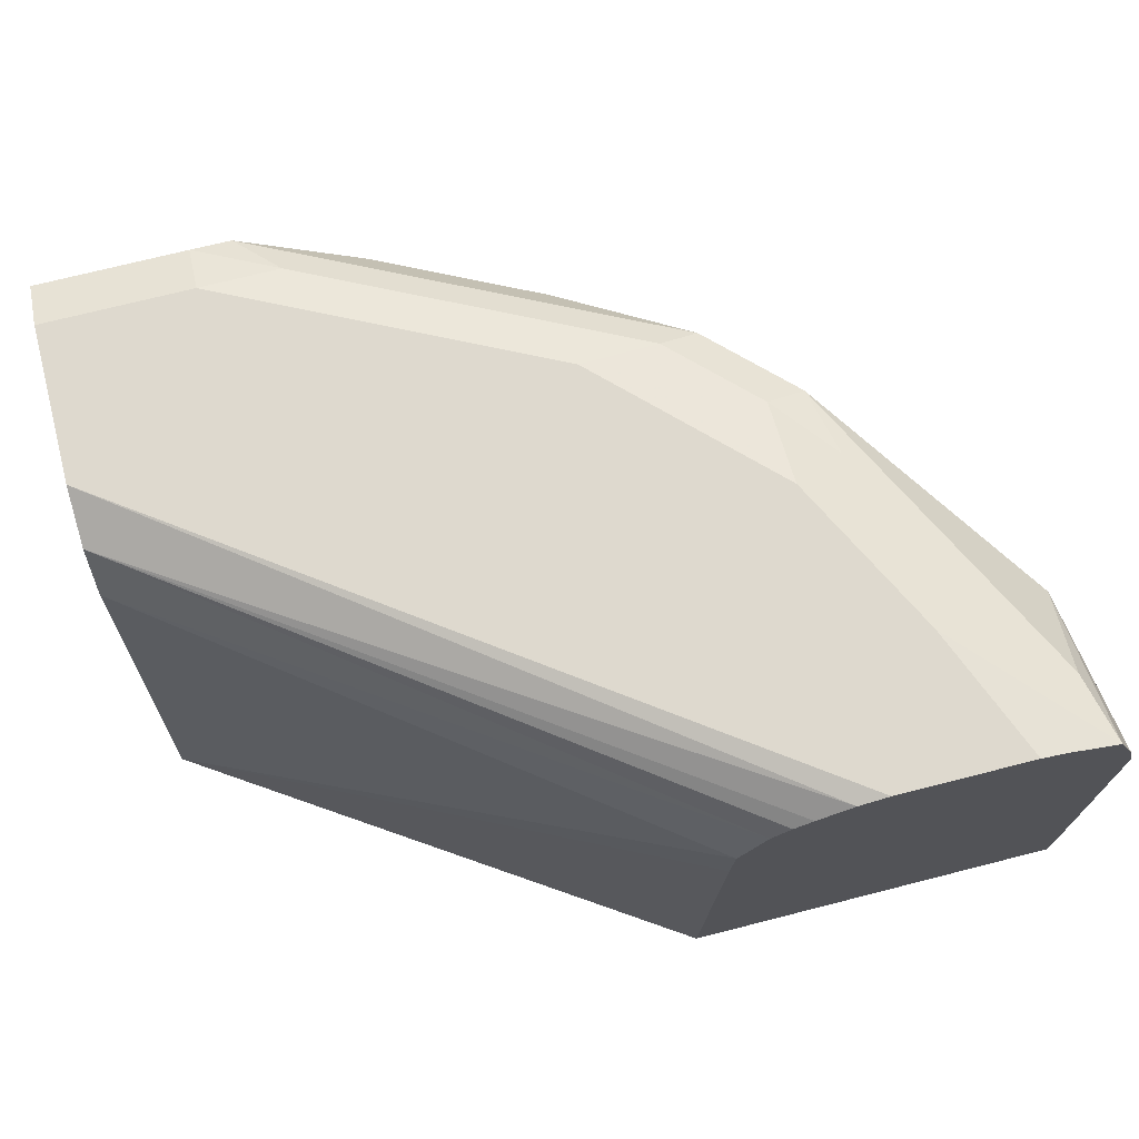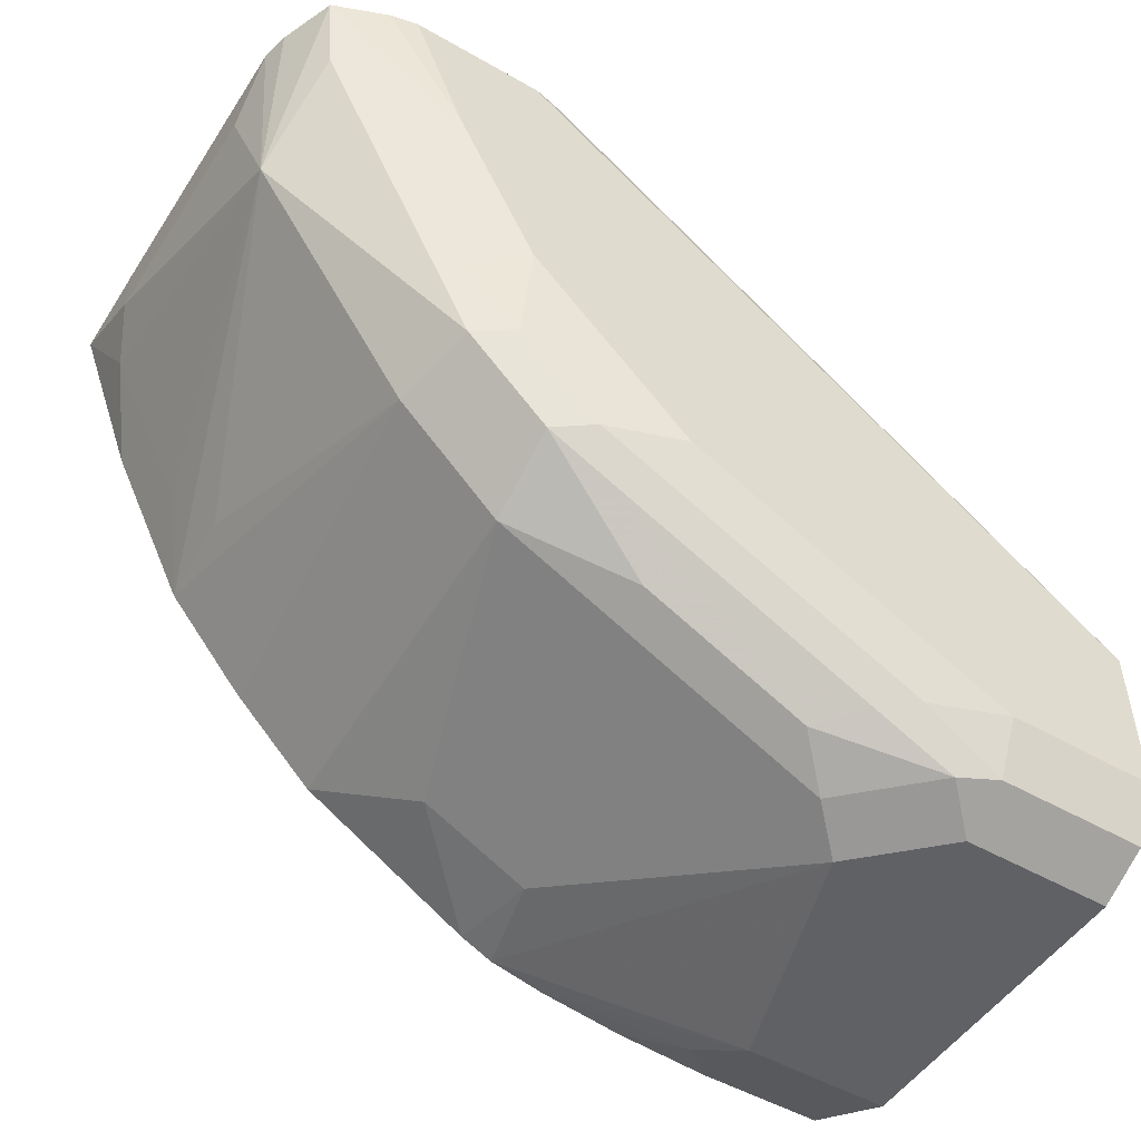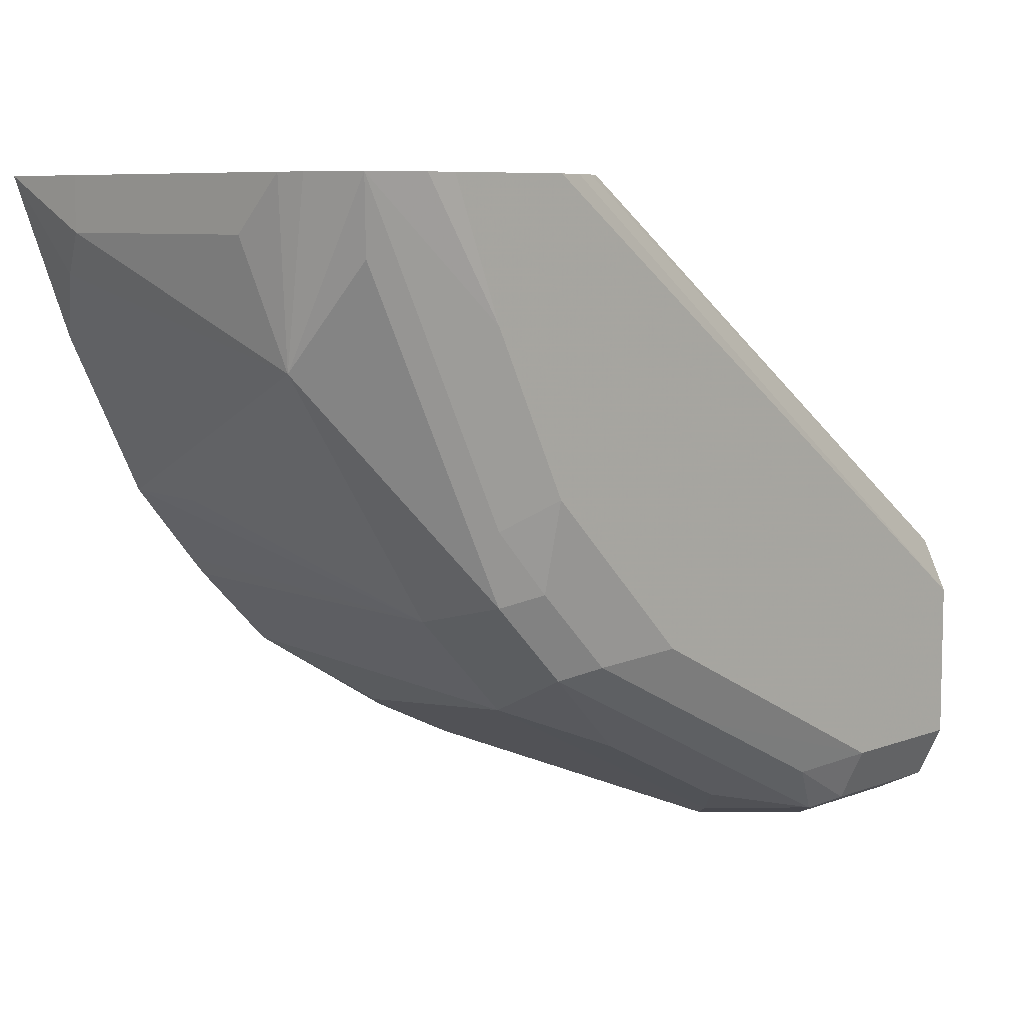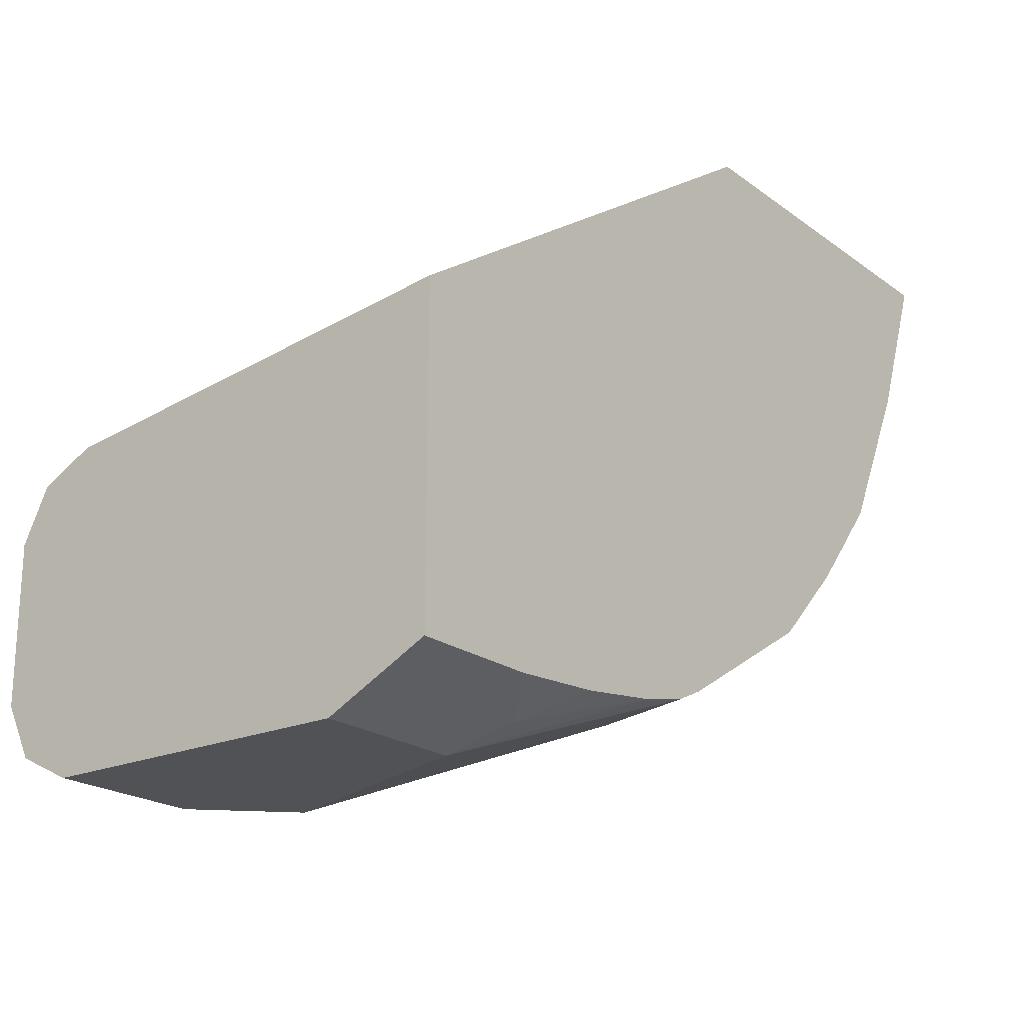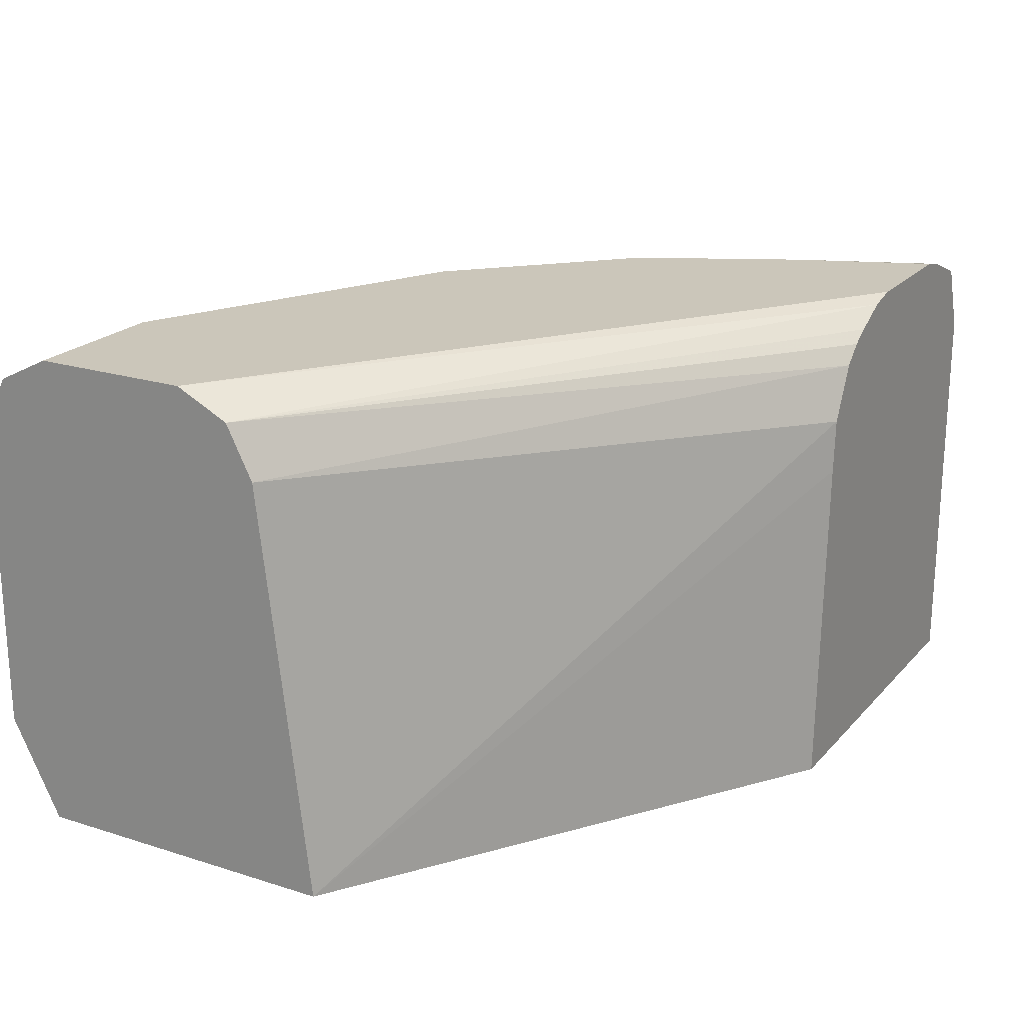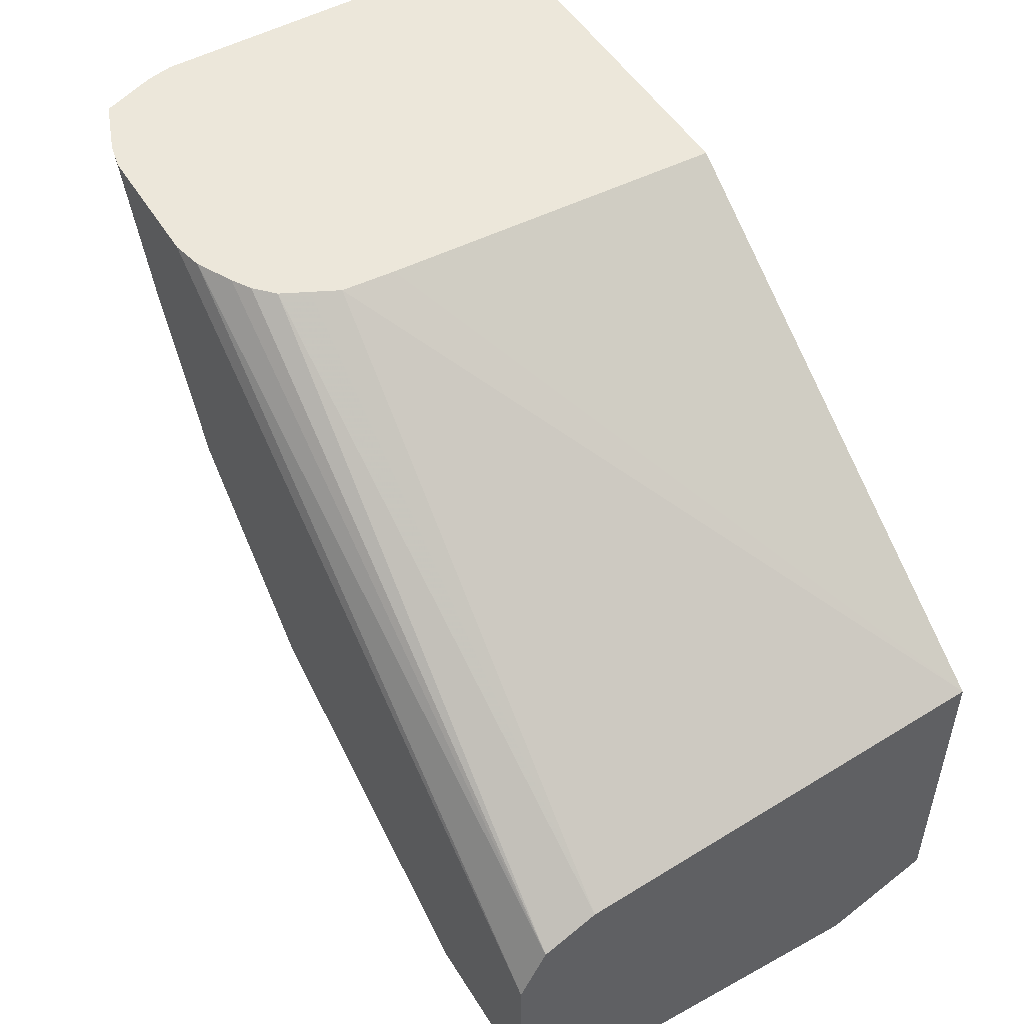
<metadata>
{"format":"obj","ext":"obj","renderer":"f3d","projection":"perspective","resolution":1024,"background":"white","views":[{"elev":71.5,"azim":-14.3,"up":"+Y"},{"elev":-50.3,"azim":147.9,"up":"+Z"},{"elev":7.7,"azim":134.0,"up":"+Z"},{"elev":-21.0,"azim":-52.1,"up":"+Z"},{"elev":21.2,"azim":-60.5,"up":"+Y"},{"elev":50.8,"azim":-120.9,"up":"+Z"}]}
</metadata>
<code>
v 0.102 0.5884 -0.3269
v 0.102 0.5471 -0.3062
v 0.102 0.7192 -0.3269
v 0.1635 0.5884 -0.3269
v 0.102 0.5471 -0.1755
v 0.1548 0.5471 -0.3062
v 0.102 0.741 -0.316
v 0.1635 0.7192 -0.3269
v 0.1744 0.5666 -0.316
v 0.1961 0.6865 -0.3269
v 0.2511 0.5471 -0.2936
v 0.2288 0.5471 -0.2985
v 0.102 0.7192 -0.1961
v 0.2998 0.5471 -0.04354
v 0.3051 0.6866 -0.04354
v 0.3065 0.7083 -0.04354
v 0.1937 0.5471 -0.3034
v 0.102 0.7423 -0.3134
v 0.1635 0.741 -0.316
v 0.1798 0.7355 -0.3187
v 0.2125 0.7028 -0.3187
v 0.2615 0.5884 -0.2942
v 0.2642 0.5471 -0.2875
v 0.102 0.7231 -0.1981
v 0.3119 0.7192 -0.04354
v 0.3173 0.73 -0.04354
v 0.4573 0.5471 -0.04354
v 0.102 0.7518 -0.2942
v 0.1635 0.7518 -0.2942
v 0.1961 0.7437 -0.2983
v 0.2125 0.7355 -0.3024
v 0.2288 0.7192 -0.3065
v 0.2615 0.6865 -0.2942
v 0.3432 0.7028 -0.2533
v 0.3051 0.5884 -0.2724
v 0.334 0.5471 -0.2459
v 0.102 0.741 -0.207
v 0.3251 0.7373 -0.04354
v 0.455 0.5471 -0.04981
v 0.4495 0.5721 -0.08174
v 0.4577 0.5884 -0.0654
v 0.4577 0.5884 -0.04354
v 0.102 0.7518 -0.2288
v 0.2615 0.7437 -0.2656
v 0.2942 0.7518 -0.2288
v 0.3105 0.7355 -0.2533
v 0.2942 0.7192 -0.2738
v 0.3432 0.7355 -0.237
v 0.3596 0.7192 -0.2288
v 0.3514 0.7028 -0.2452
v 0.3666 0.5471 -0.2133
v 0.102 0.7499 -0.2249
v 0.3328 0.7419 -0.04354
v 0.3474 0.7491 -0.04354
v 0.4497 0.5471 -0.06396
v 0.4495 0.7028 -0.1144
v 0.4329 0.5471 -0.1081
v 0.4002 0.5471 -0.1735
v 0.4168 0.5721 -0.1471
v 0.4577 0.6865 -0.0654
v 0.4577 0.7083 -0.04354
v 0.3596 0.7518 -0.04354
v 0.3269 0.7437 -0.2329
v 0.3596 0.7518 -0.1635
v 0.3759 0.7355 -0.2043
v 0.3841 0.7028 -0.2125
v 0.3733 0.5471 -0.2056
v 0.4413 0.7355 -0.07356
v 0.4468 0.741 -0.0436
v 0.4552 0.7192 -0.04354
v 0.4032 0.5884 -0.1743
v 0.4086 0.7355 -0.139
v 0.4141 0.7518 -0.04354
v 0.3596 0.7437 -0.2002
v 0.3923 0.7518 -0.09807
v 0.3814 0.741 -0.1743
v 0.425 0.7494 -0.04354
v 0.4468 0.741 -0.04354
v 0.4468 0.7409 -0.04354
f 37 53 54
f 34 50 51
f 34 51 36
f 34 48 49
f 34 36 35
f 37 38 53
f 34 49 50
f 41 56 60
f 40 57 58
f 39 55 40
f 40 56 41
f 40 55 57
f 40 58 59
f 34 47 48
f 40 59 56
f 37 54 52
f 32 47 34
f 27 40 41
f 31 46 32
f 23 35 36
f 41 60 61
f 24 26 37
f 26 38 37
f 27 39 40
f 27 41 42
f 28 43 62
f 32 46 47
f 28 62 73
f 28 75 64
f 28 64 45
f 28 45 29
f 29 44 30
f 73 77 75
f 29 45 44
f 31 44 46
f 28 73 75
f 41 61 42
f 65 76 72
f 43 54 62
f 56 72 68
f 58 67 66
f 58 66 71
f 63 64 74
f 63 74 65
f 64 75 69
f 64 69 76
f 56 65 72
f 64 76 74
f 68 72 69
f 69 77 78
f 69 78 79
f 69 79 70
f 69 72 76
f 69 75 77
f 22 35 23
f 65 74 76
f 43 52 54
f 56 66 65
f 56 58 71
f 44 45 63
f 44 63 46
f 45 64 63
f 46 63 48
f 46 48 47
f 48 63 65
f 48 65 49
f 56 71 66
f 49 65 66
f 50 66 51
f 51 66 67
f 56 68 69
f 56 69 70
f 56 70 61
f 56 61 60
f 56 59 58
f 49 66 50
f 22 34 35
f 14 38 26
f 21 34 33
f 2 36 51
f 2 51 67
f 2 67 58
f 2 58 57
f 2 57 55
f 2 55 39
f 2 39 27
f 2 27 14
f 2 14 5
f 3 7 19
f 3 19 8
f 4 9 6
f 4 10 11
f 4 11 12
f 4 12 9
f 2 23 36
f 2 11 23
f 2 12 11
f 2 17 12
f 22 33 34
f 1 2 5
f 1 5 13
f 1 24 37
f 1 37 52
f 1 52 43
f 1 43 28
f 5 14 15
f 1 28 18
f 1 7 3
f 1 3 8
f 1 8 10
f 1 10 4
f 1 4 6
f 1 6 2
f 2 6 17
f 1 18 7
f 5 15 16
f 1 13 24
f 6 9 17
f 14 54 53
f 14 53 38
f 14 26 25
f 14 25 16
f 14 16 15
f 18 28 29
f 18 29 19
f 19 29 30
f 19 30 20
f 20 30 44
f 20 44 31
f 20 31 32
f 20 32 21
f 21 32 34
f 5 16 13
f 14 62 54
f 14 73 62
f 21 33 22
f 14 78 77
f 14 77 73
f 8 20 21
f 8 21 10
f 9 12 17
f 10 21 22
f 10 22 11
f 11 22 23
f 8 19 20
f 13 25 26
f 14 79 78
f 13 16 25
f 14 70 79
f 7 18 19
f 14 42 61
f 14 27 42
f 13 26 24
f 14 61 70

</code>
